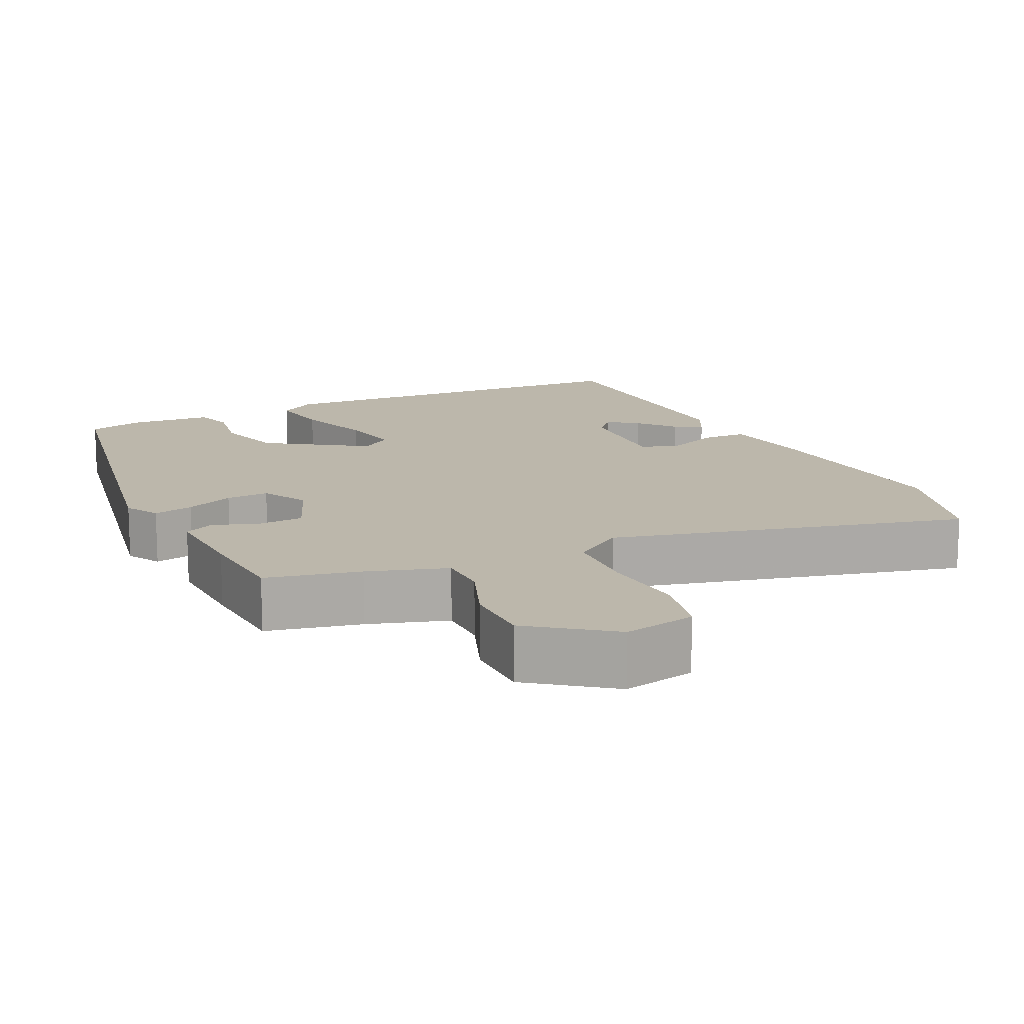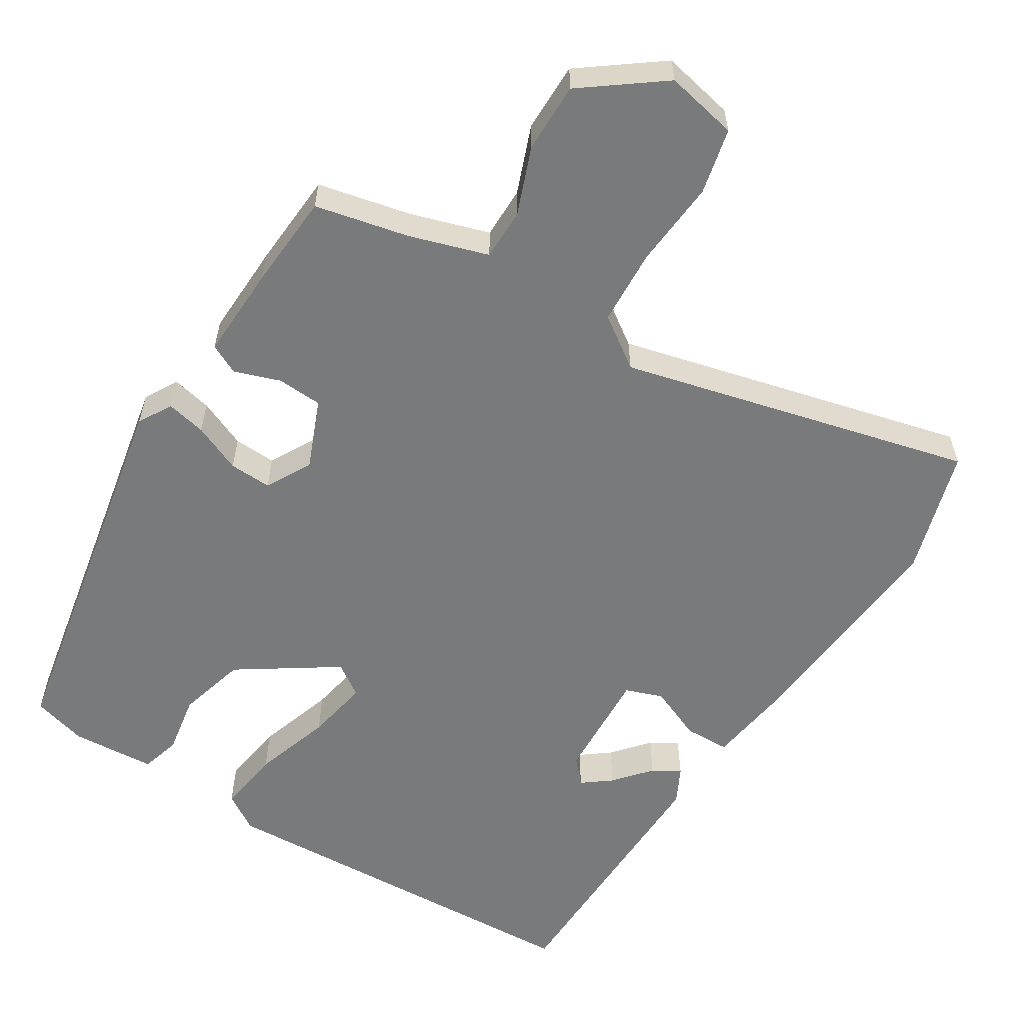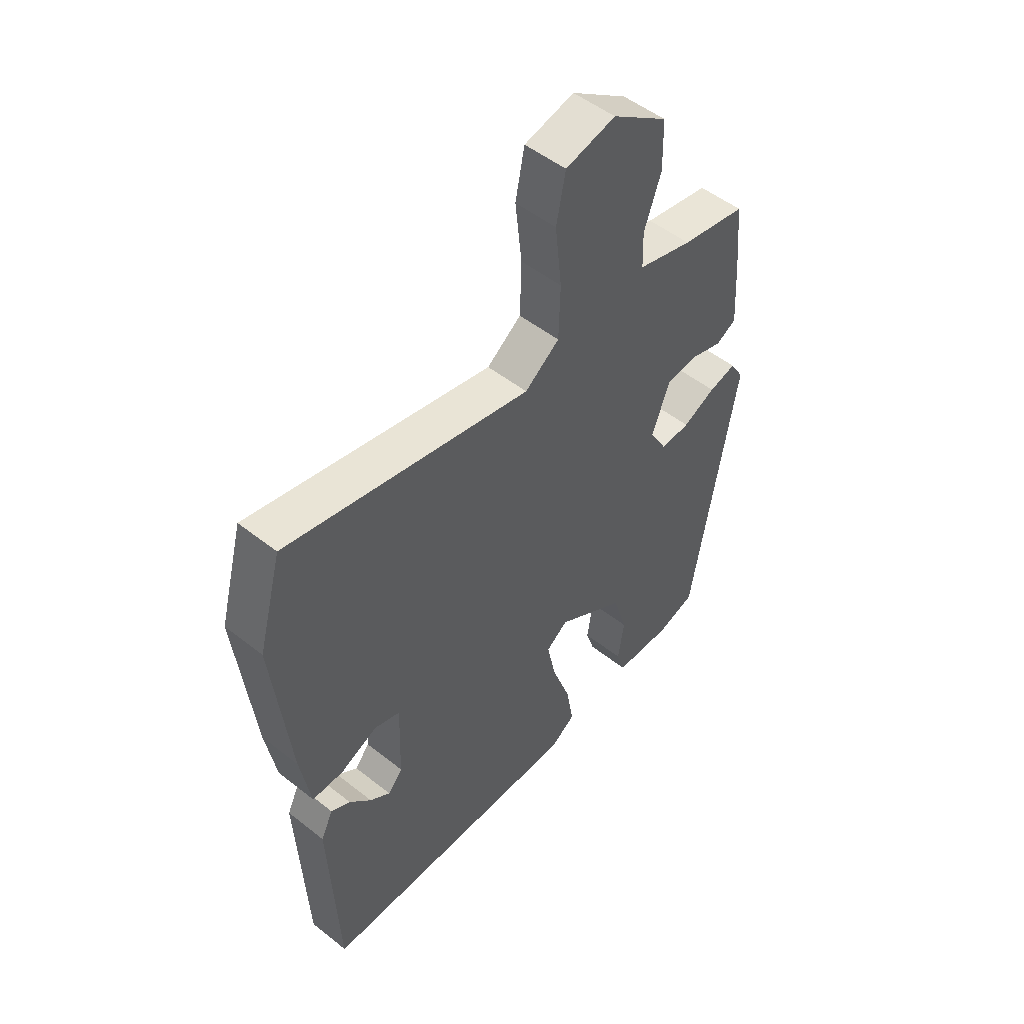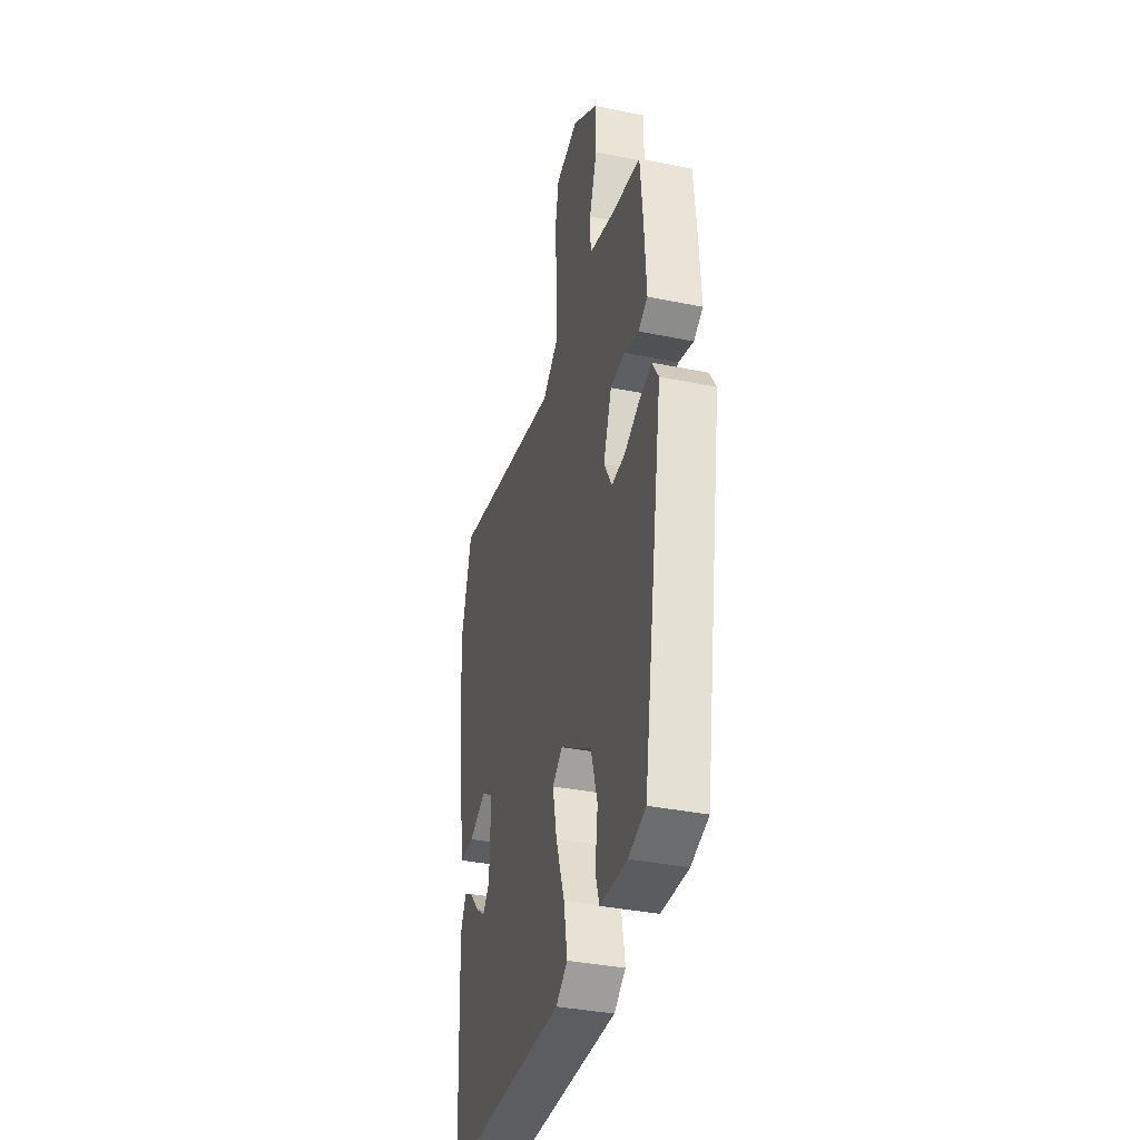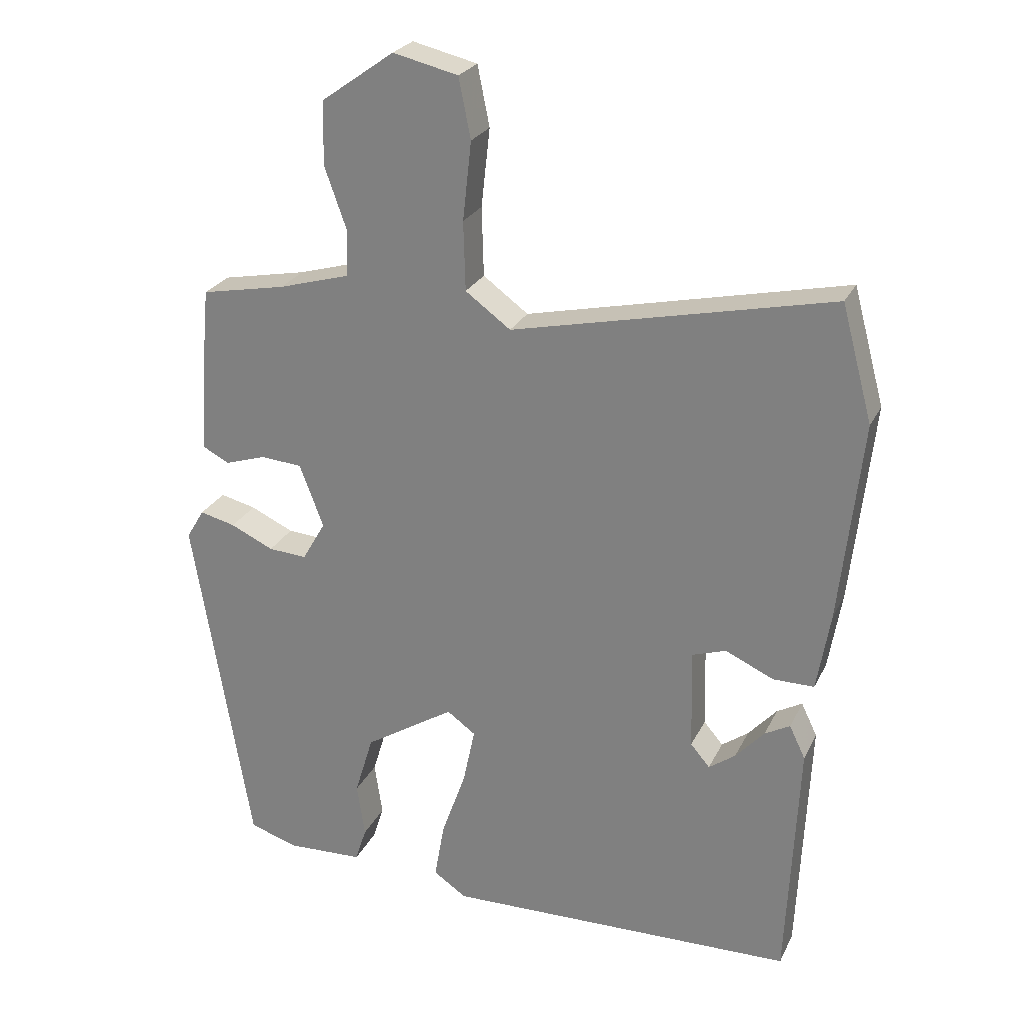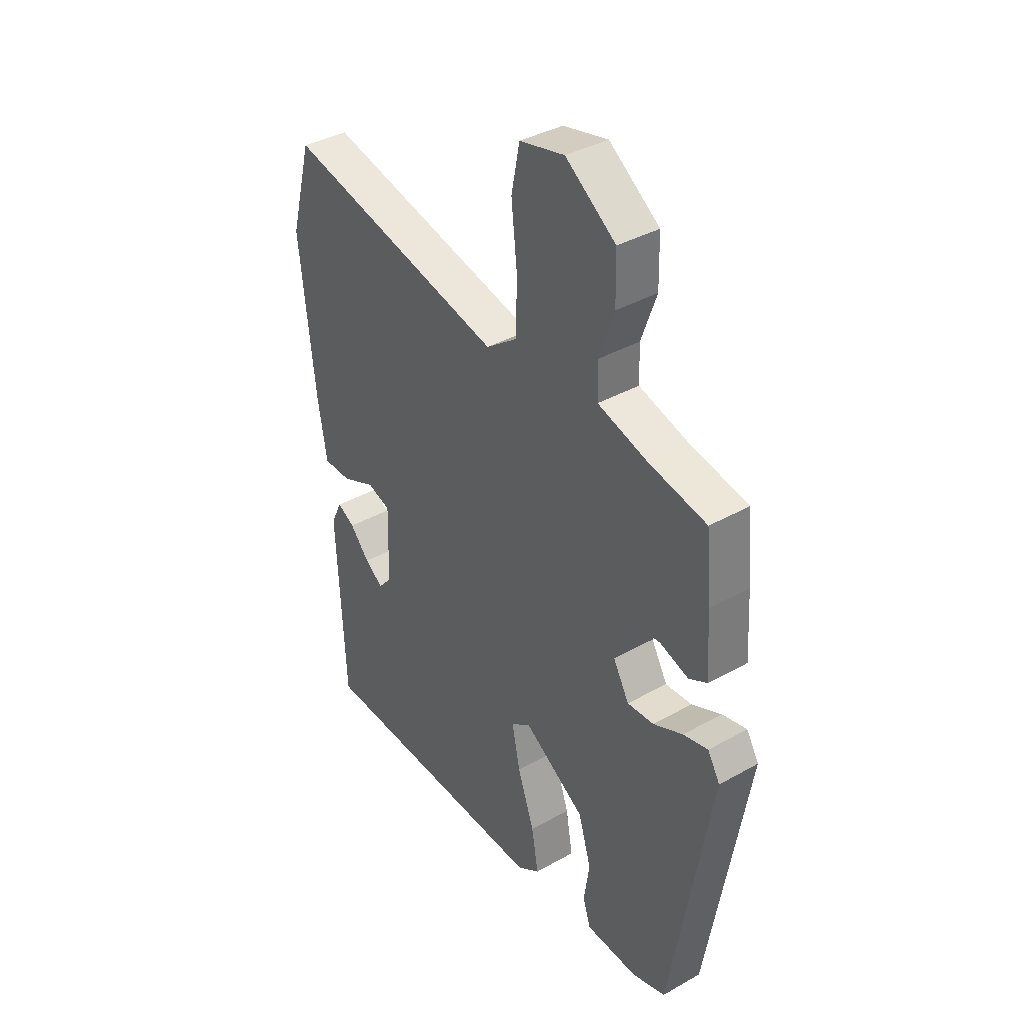
<metadata>
{"format":"obj","ext":"obj","renderer":"f3d","projection":"perspective","resolution":1024,"background":"white","views":[{"elev":14.4,"azim":-24.2,"up":"+Y"},{"elev":-58.0,"azim":-30.5,"up":"+Y"},{"elev":51.2,"azim":130.7,"up":"+Z"},{"elev":-36.8,"azim":-104.7,"up":"+Z"},{"elev":25.4,"azim":21.2,"up":"+Z"},{"elev":38.0,"azim":-125.6,"up":"+Z"}]}
</metadata>
<code>
v 0.45 0.07 -0.521
v -0.081 0.07 -0.534
v -0.131 0.07 -0.5
v -0.116 0.07 -0.413
v -0.079 0.07 -0.308
v -0.061 0.07 -0.222
v -0.104 0.07 -0.191
v -0.24 0.07 -0.277
v -0.268 0.07 -0.37
v -0.256 0.07 -0.452
v -0.273 0.07 -0.505
v -0.388 0.07 -0.51
v -0.462 0.07 -0.487
v -0.549 0.07 0.039
v -0.522 0.07 0.084
v -0.468 0.07 0.071
v -0.403 0.07 0.041
v -0.345 0.07 0.037
v -0.31 0.07 0.098
v -0.346 0.07 0.193
v -0.408 0.07 0.198
v -0.471 0.07 0.178
v -0.511 0.07 0.199
v -0.503 0.07 0.326
v -0.491 0.07 0.456
v -0.363 0.07 0.481
v -0.255 0.07 0.512
v -0.253 0.07 0.582
v -0.286 0.07 0.675
v -0.284 0.07 0.77
v -0.174 0.07 0.848
v -0.076 0.07 0.825
v -0.058 0.07 0.735
v -0.071 0.07 0.617
v -0.068 0.07 0.513
v 0 0.07 0.463
v 0.481 0.07 0.57
v 0.528 0.07 0.396
v 0.495 0.07 0.093
v 0.475 0.07 -0.026
v 0.413 0.07 -0.026
v 0.34 0.07 0.007
v 0.289 0.07 -0.01
v 0.293 0.07 -0.163
v 0.322 0.07 -0.197
v 0.362 0.07 -0.168
v 0.405 0.07 -0.12
v 0.443 0.07 -0.099
v 0.467 0.07 -0.149
v 0.45 0 -0.521
v -0.081 0 -0.534
v -0.131 0 -0.5
v -0.116 0 -0.413
v -0.079 0 -0.308
v -0.061 0 -0.222
v -0.104 0 -0.191
v -0.24 0 -0.277
v -0.268 0 -0.37
v -0.256 0 -0.452
v -0.273 0 -0.505
v -0.388 0 -0.51
v -0.462 0 -0.487
v -0.549 0 0.039
v -0.522 0 0.084
v -0.468 0 0.071
v -0.403 0 0.041
v -0.345 0 0.037
v -0.31 0 0.098
v -0.346 0 0.193
v -0.408 0 0.198
v -0.471 0 0.178
v -0.511 0 0.199
v -0.503 0 0.326
v -0.491 0 0.456
v -0.363 0 0.481
v -0.255 0 0.512
v -0.253 0 0.582
v -0.286 0 0.675
v -0.284 0 0.77
v -0.174 0 0.848
v -0.076 0 0.825
v -0.058 0 0.735
v -0.071 0 0.617
v -0.068 0 0.513
v 0 0 0.463
v 0.481 0 0.57
v 0.528 0 0.396
v 0.495 0 0.093
v 0.475 0 -0.026
v 0.413 0 -0.026
v 0.34 0 0.007
v 0.289 0 -0.01
v 0.293 0 -0.163
v 0.322 0 -0.197
v 0.362 0 -0.168
v 0.405 0 -0.12
v 0.443 0 -0.099
v 0.467 0 -0.149
f 46 47 48 49
f 45 46 49 1
f 44 45 1 2
f 43 44 2 3
f 39 40 41 42
f 39 42 43
f 36 37 38 39
f 35 36 39 43
f 31 32 33 34
f 31 34 35
f 28 29 30 31
f 27 28 31 35
f 26 27 35 43
f 21 22 23 24
f 20 21 24 25
f 14 15 16 17
f 14 17 18
f 13 14 18
f 12 13 18 19
f 9 10 11 12
f 8 9 12 19
f 43 3 4 5
f 43 5 6
f 20 25 26 43
f 19 20 43 6
f 7 8 19
f 6 7 19
f 98 97 96 95
f 50 98 95 94
f 51 50 94 93
f 52 51 93 92
f 91 90 89 88
f 92 91 88
f 88 87 86 85
f 92 88 85 84
f 83 82 81 80
f 84 83 80
f 80 79 78 77
f 84 80 77 76
f 92 84 76 75
f 73 72 71 70
f 74 73 70 69
f 66 65 64 63
f 67 66 63
f 67 63 62
f 68 67 62 61
f 61 60 59 58
f 68 61 58 57
f 54 53 52 92
f 55 54 92
f 92 75 74 69
f 55 92 69 68
f 68 57 56
f 68 56 55
f 1 50 51 2
f 2 51 52 3
f 3 52 53 4
f 4 53 54 5
f 5 54 55 6
f 6 55 56 7
f 7 56 57 8
f 8 57 58 9
f 9 58 59 10
f 10 59 60 11
f 11 60 61 12
f 12 61 62 13
f 13 62 63 14
f 14 63 64 15
f 15 64 65 16
f 16 65 66 17
f 17 66 67 18
f 18 67 68 19
f 19 68 69 20
f 20 69 70 21
f 21 70 71 22
f 22 71 72 23
f 23 72 73 24
f 24 73 74 25
f 25 74 75 26
f 26 75 76 27
f 27 76 77 28
f 28 77 78 29
f 29 78 79 30
f 30 79 80 31
f 31 80 81 32
f 32 81 82 33
f 33 82 83 34
f 34 83 84 35
f 35 84 85 36
f 36 85 86 37
f 37 86 87 38
f 38 87 88 39
f 39 88 89 40
f 40 89 90 41
f 41 90 91 42
f 42 91 92 43
f 43 92 93 44
f 44 93 94 45
f 45 94 95 46
f 46 95 96 47
f 47 96 97 48
f 48 97 98 49
f 49 98 50 1

</code>
